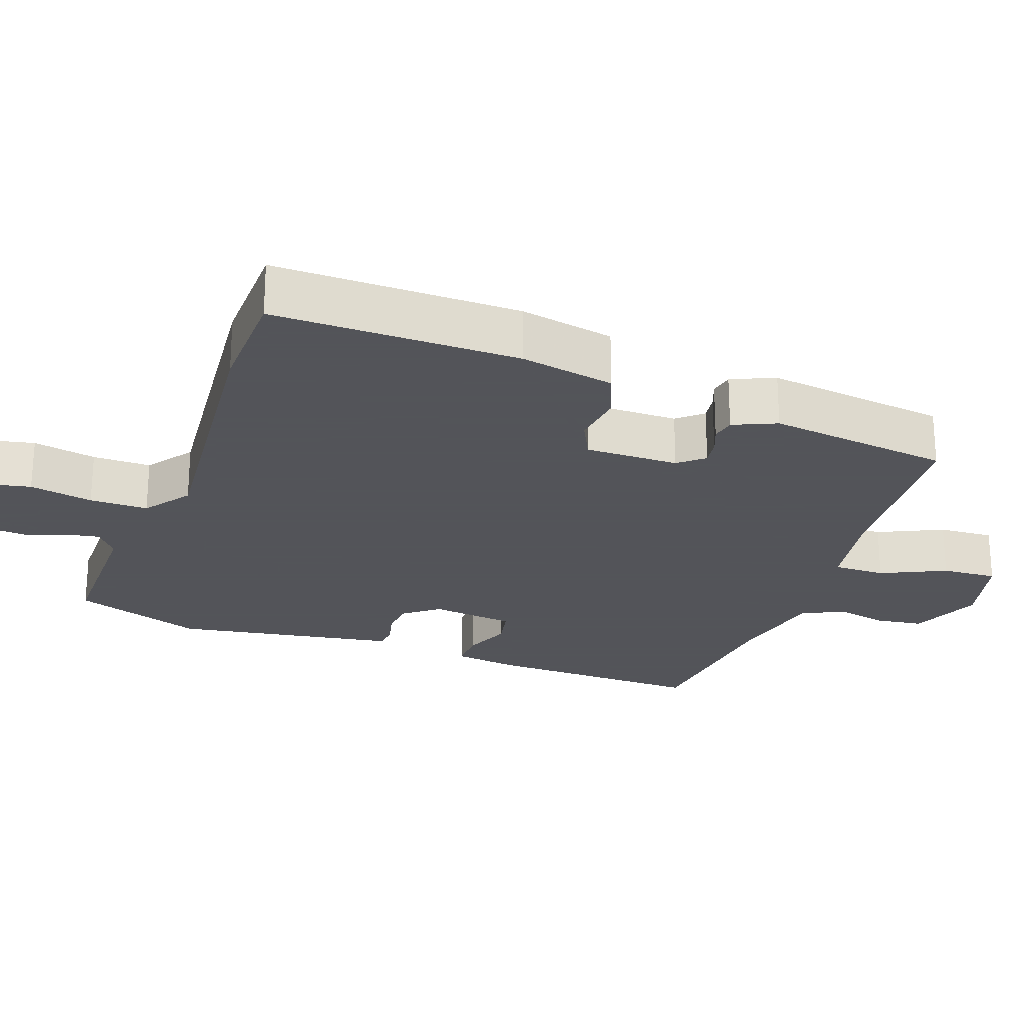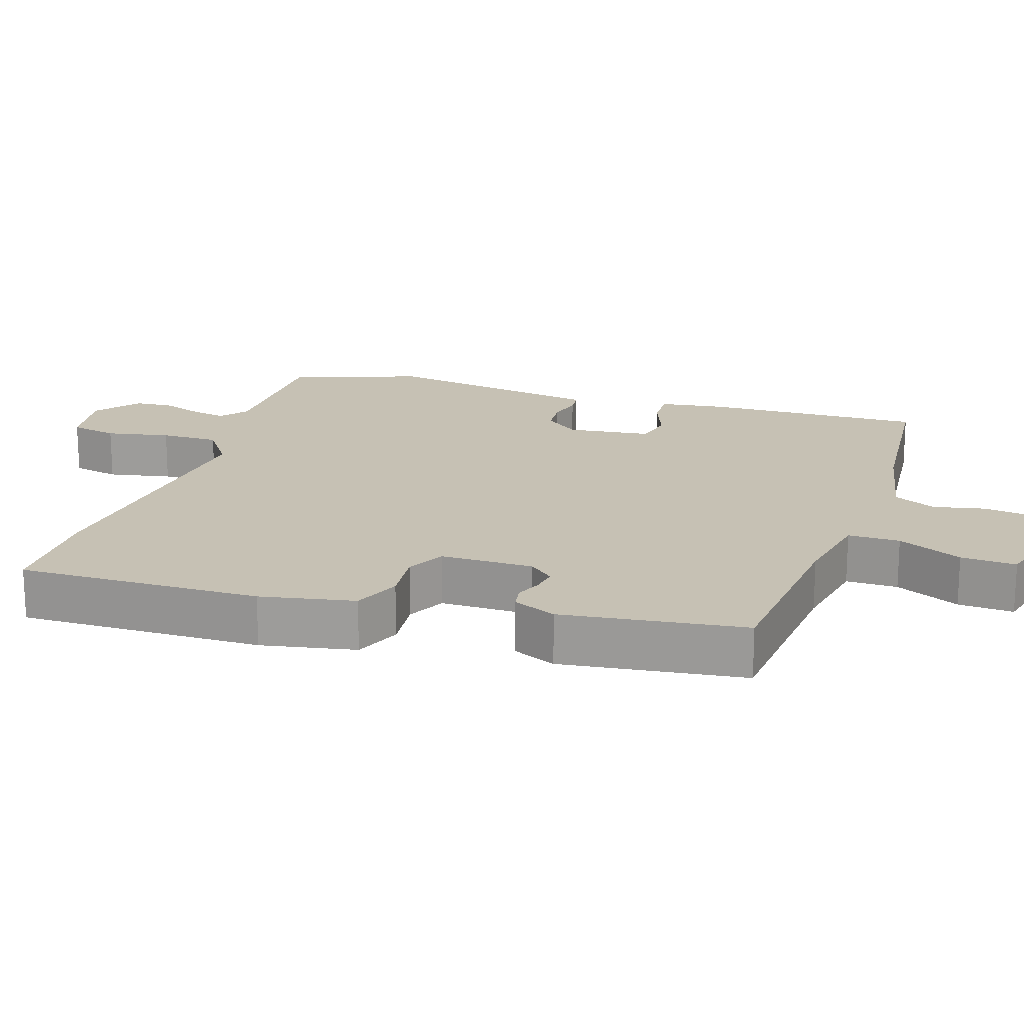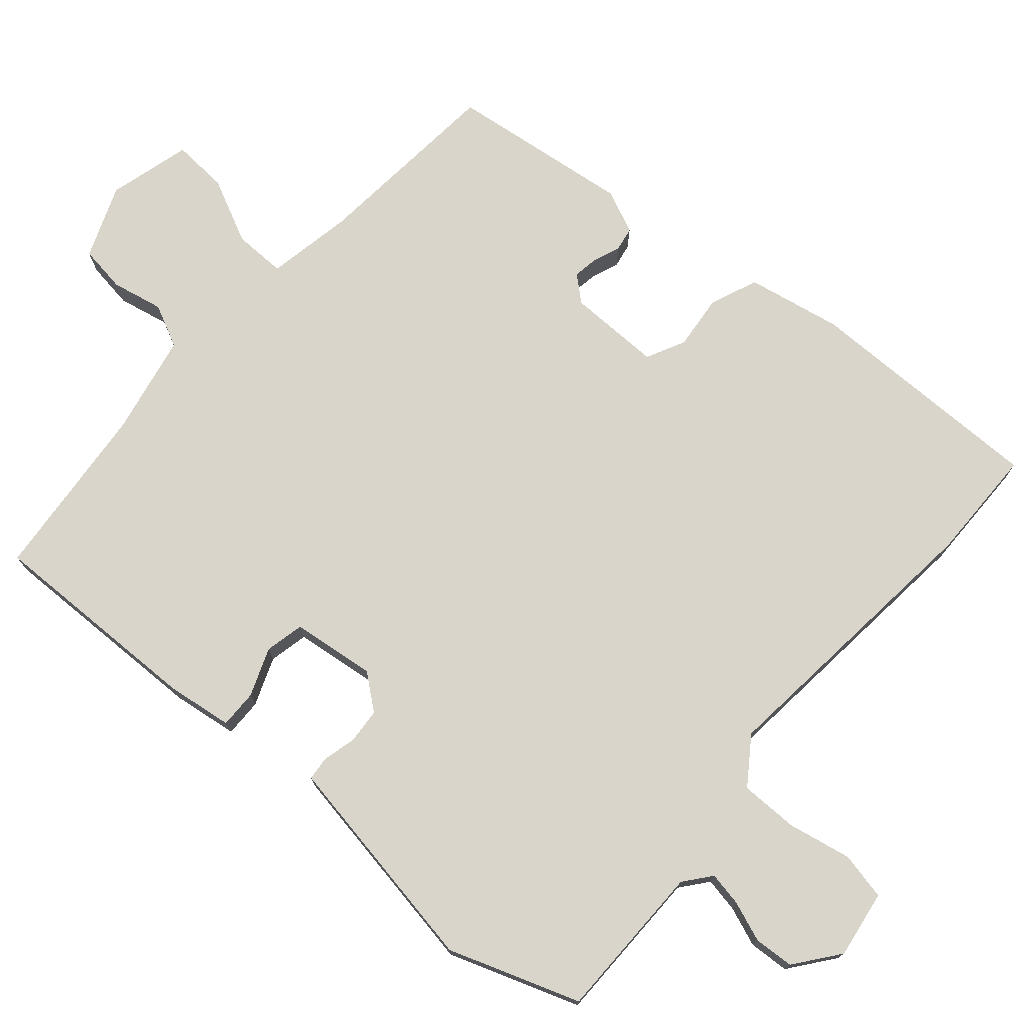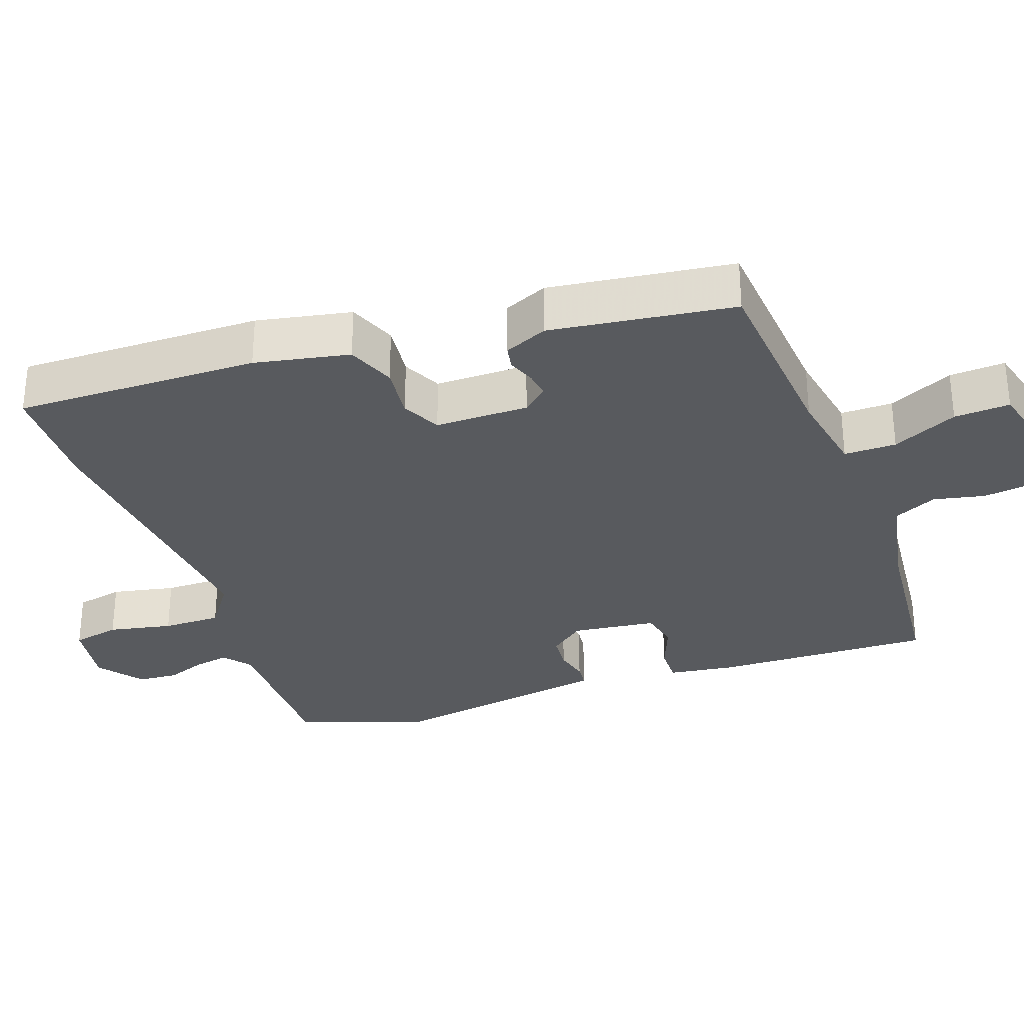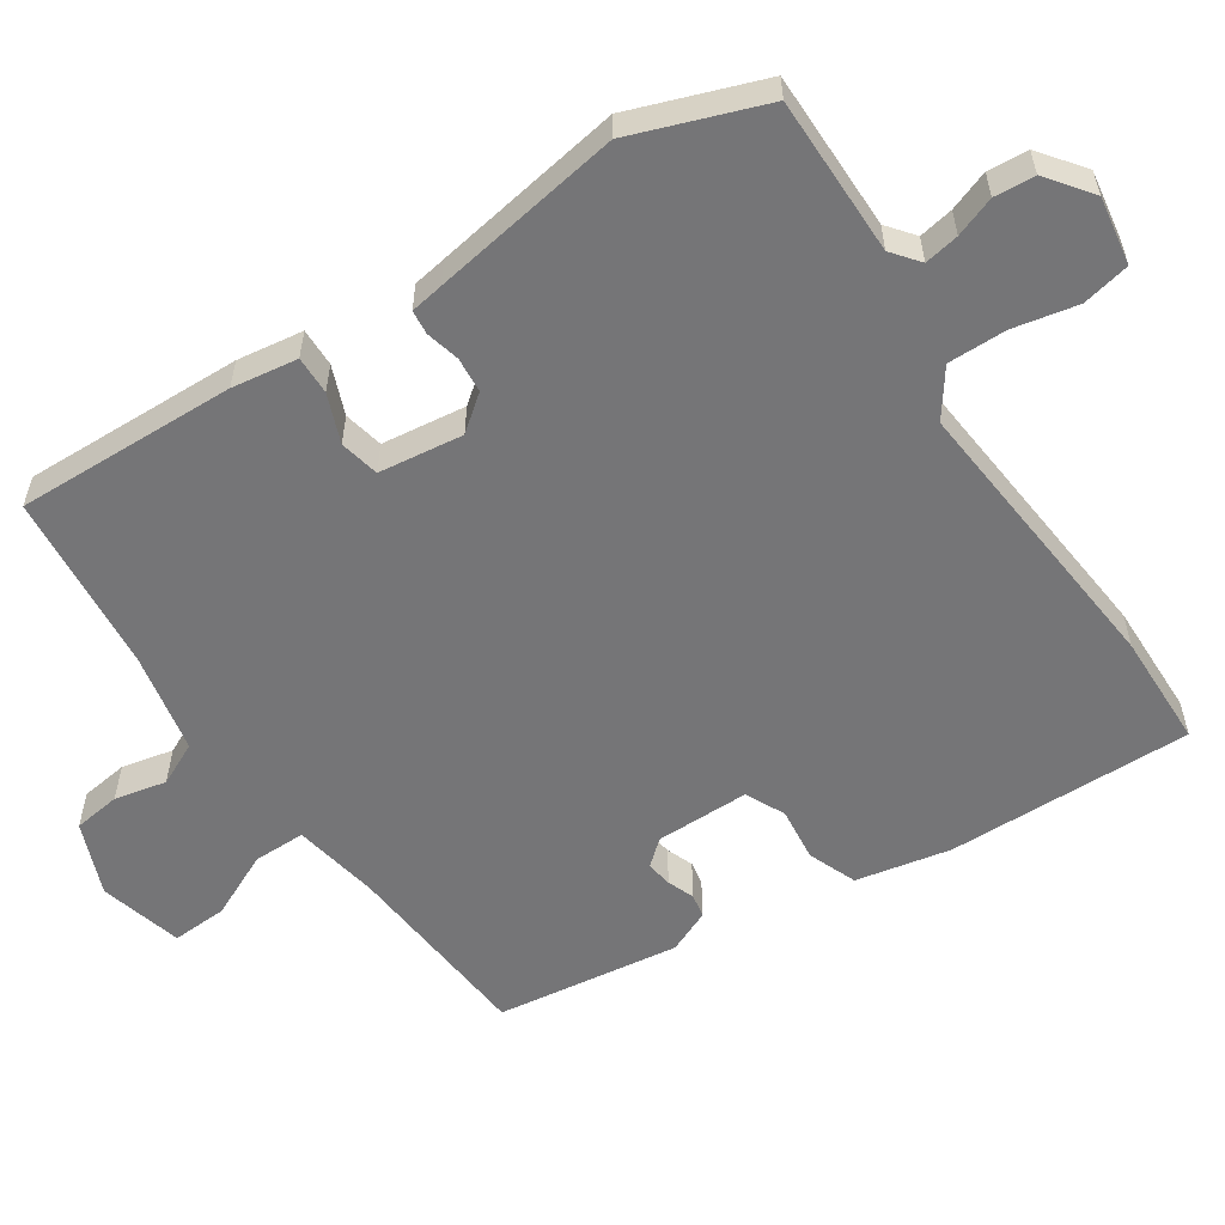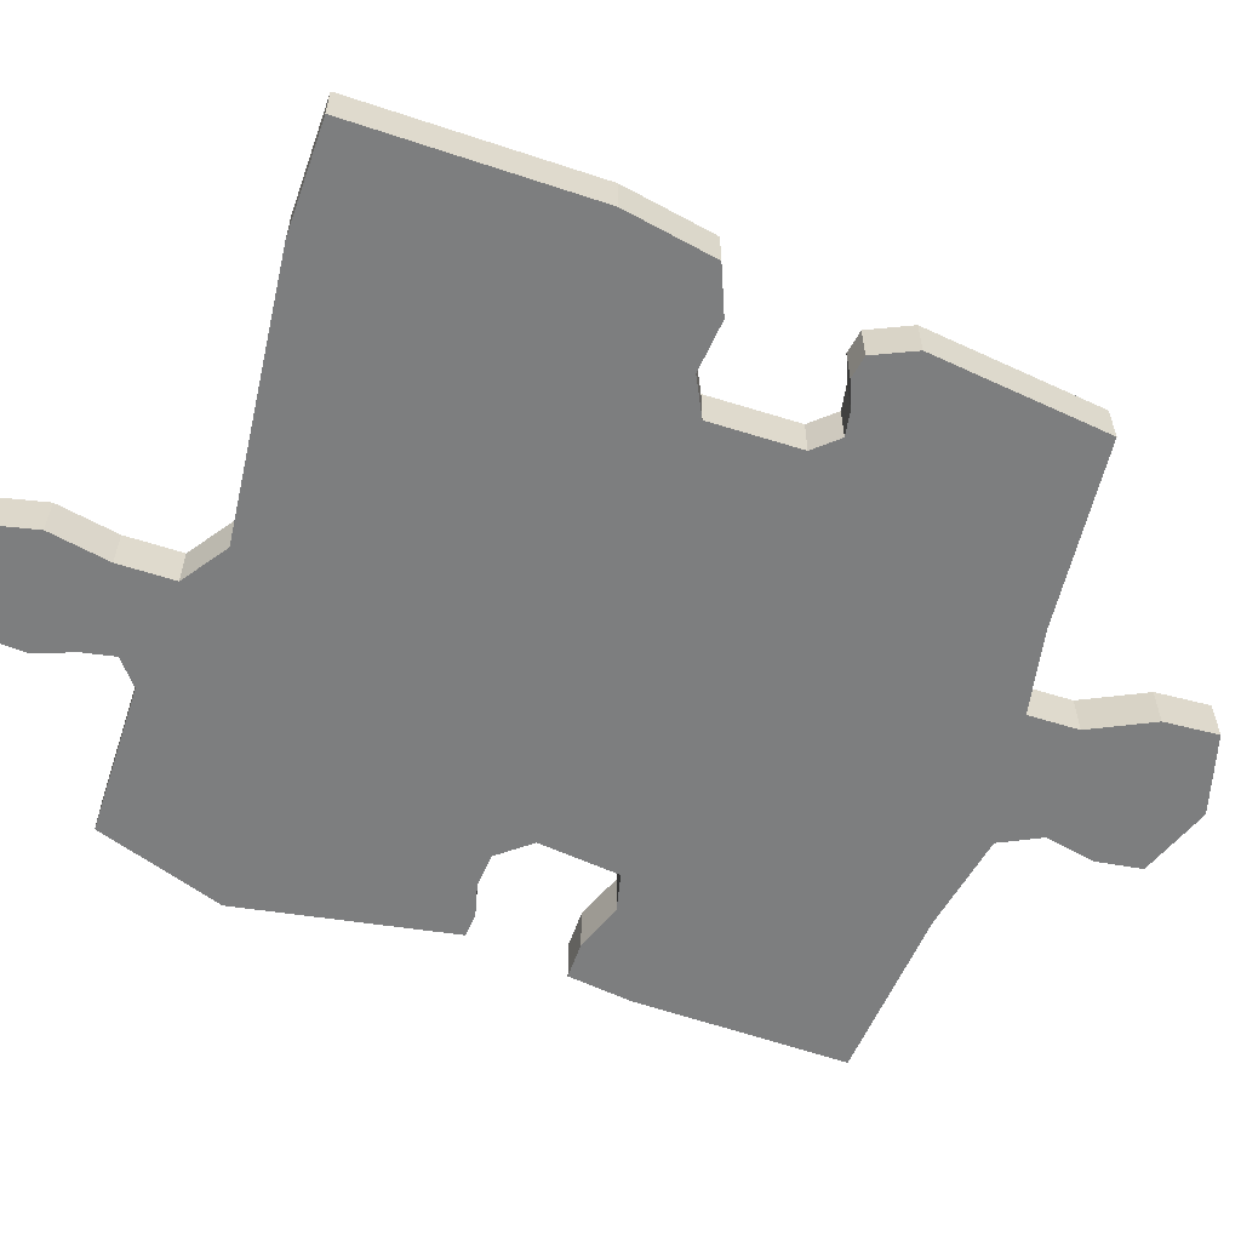
<metadata>
{"format":"obj","ext":"obj","renderer":"f3d","projection":"perspective","resolution":1024,"background":"white","views":[{"elev":-23.9,"azim":71.2,"up":"+Y"},{"elev":18.6,"azim":109.3,"up":"+Y"},{"elev":74.6,"azim":-47.8,"up":"+Y"},{"elev":-31.0,"azim":110.6,"up":"+Y"},{"elev":-56.6,"azim":-55.5,"up":"+Y"},{"elev":-59.3,"azim":72.9,"up":"+Y"}]}
</metadata>
<code>
v 0.431 0.07 -0.504
v 0.155 0.07 -0.522
v 0.032 0.07 -0.542
v 0.031 0.07 -0.616
v 0.073 0.07 -0.709
v 0.076 0.07 -0.788
v -0.042 0.07 -0.817
v -0.145 0.07 -0.774
v -0.153 0.07 -0.707
v -0.136 0.07 -0.634
v -0.164 0.07 -0.573
v -0.307 0.07 -0.541
v -0.561 0.07 -0.512
v -0.547 0.07 -0.201
v -0.532 0.07 -0.108
v -0.478 0.07 -0.11
v -0.41 0.07 -0.138
v -0.354 0.07 -0.127
v -0.337 0.07 -0.008
v -0.375 0.07 0.042
v -0.425 0.07 0.047
v -0.473 0.07 0.036
v -0.507 0.07 0.04
v -0.514 0.07 0.087
v -0.554 0.07 0.357
v -0.484 0.07 0.542
v -0.259 0.07 0.538
v -0.22 0.07 0.568
v -0.228 0.07 0.617
v -0.248 0.07 0.674
v -0.243 0.07 0.731
v -0.179 0.07 0.778
v -0.083 0.07 0.761
v -0.07 0.07 0.693
v -0.09 0.07 0.603
v -0.092 0.07 0.52
v -0.027 0.07 0.472
v 0.387 0.07 0.504
v 0.549 0.07 0.498
v 0.538 0.07 0.151
v 0.509 0.07 0.017
v 0.44 0.07 -0.009
v 0.363 0.07 0.001
v 0.307 0.07 -0.025
v 0.305 0.07 -0.158
v 0.335 0.07 -0.194
v 0.372 0.07 -0.189
v 0.41 0.07 -0.175
v 0.444 0.07 -0.182
v 0.47 0.07 -0.244
v 0.431 0 -0.504
v 0.155 0 -0.522
v 0.032 0 -0.542
v 0.031 0 -0.616
v 0.073 0 -0.709
v 0.076 0 -0.788
v -0.042 0 -0.817
v -0.145 0 -0.774
v -0.153 0 -0.707
v -0.136 0 -0.634
v -0.164 0 -0.573
v -0.307 0 -0.541
v -0.561 0 -0.512
v -0.547 0 -0.201
v -0.532 0 -0.108
v -0.478 0 -0.11
v -0.41 0 -0.138
v -0.354 0 -0.127
v -0.337 0 -0.008
v -0.375 0 0.042
v -0.425 0 0.047
v -0.473 0 0.036
v -0.507 0 0.04
v -0.514 0 0.087
v -0.554 0 0.357
v -0.484 0 0.542
v -0.259 0 0.538
v -0.22 0 0.568
v -0.228 0 0.617
v -0.248 0 0.674
v -0.243 0 0.731
v -0.179 0 0.778
v -0.083 0 0.761
v -0.07 0 0.693
v -0.09 0 0.603
v -0.092 0 0.52
v -0.027 0 0.472
v 0.387 0 0.504
v 0.549 0 0.498
v 0.538 0 0.151
v 0.509 0 0.017
v 0.44 0 -0.009
v 0.363 0 0.001
v 0.307 0 -0.025
v 0.305 0 -0.158
v 0.335 0 -0.194
v 0.372 0 -0.189
v 0.41 0 -0.175
v 0.444 0 -0.182
v 0.47 0 -0.244
f 47 48 49 50
f 46 47 50 1
f 45 46 1 2
f 44 45 2 3
f 40 41 42 43
f 40 43 44
f 37 38 39 40
f 37 40 44
f 36 37 44 3
f 32 33 34 35
f 32 35 36
f 29 30 31 32
f 28 29 32 36
f 27 28 36 3
f 21 22 23 24
f 20 21 24 25
f 19 20 25 26
f 14 15 16 17
f 12 13 14 17
f 11 12 17 18
f 10 11 18 19
f 8 9 10
f 7 8 10
f 4 5 6 7
f 10 19 26 27
f 7 10 27
f 3 4 7 27
f 100 99 98 97
f 51 100 97 96
f 52 51 96 95
f 53 52 95 94
f 93 92 91 90
f 94 93 90
f 90 89 88 87
f 94 90 87
f 53 94 87 86
f 85 84 83 82
f 86 85 82
f 82 81 80 79
f 86 82 79 78
f 53 86 78 77
f 74 73 72 71
f 75 74 71 70
f 76 75 70 69
f 67 66 65 64
f 67 64 63 62
f 68 67 62 61
f 69 68 61 60
f 60 59 58
f 60 58 57
f 57 56 55 54
f 77 76 69 60
f 77 60 57
f 77 57 54 53
f 1 51 52 2
f 2 52 53 3
f 3 53 54 4
f 4 54 55 5
f 5 55 56 6
f 6 56 57 7
f 7 57 58 8
f 8 58 59 9
f 9 59 60 10
f 10 60 61 11
f 11 61 62 12
f 12 62 63 13
f 13 63 64 14
f 14 64 65 15
f 15 65 66 16
f 16 66 67 17
f 17 67 68 18
f 18 68 69 19
f 19 69 70 20
f 20 70 71 21
f 21 71 72 22
f 22 72 73 23
f 23 73 74 24
f 24 74 75 25
f 25 75 76 26
f 26 76 77 27
f 27 77 78 28
f 28 78 79 29
f 29 79 80 30
f 30 80 81 31
f 31 81 82 32
f 32 82 83 33
f 33 83 84 34
f 34 84 85 35
f 35 85 86 36
f 36 86 87 37
f 37 87 88 38
f 38 88 89 39
f 39 89 90 40
f 40 90 91 41
f 41 91 92 42
f 42 92 93 43
f 43 93 94 44
f 44 94 95 45
f 45 95 96 46
f 46 96 97 47
f 47 97 98 48
f 48 98 99 49
f 49 99 100 50
f 50 100 51 1

</code>
